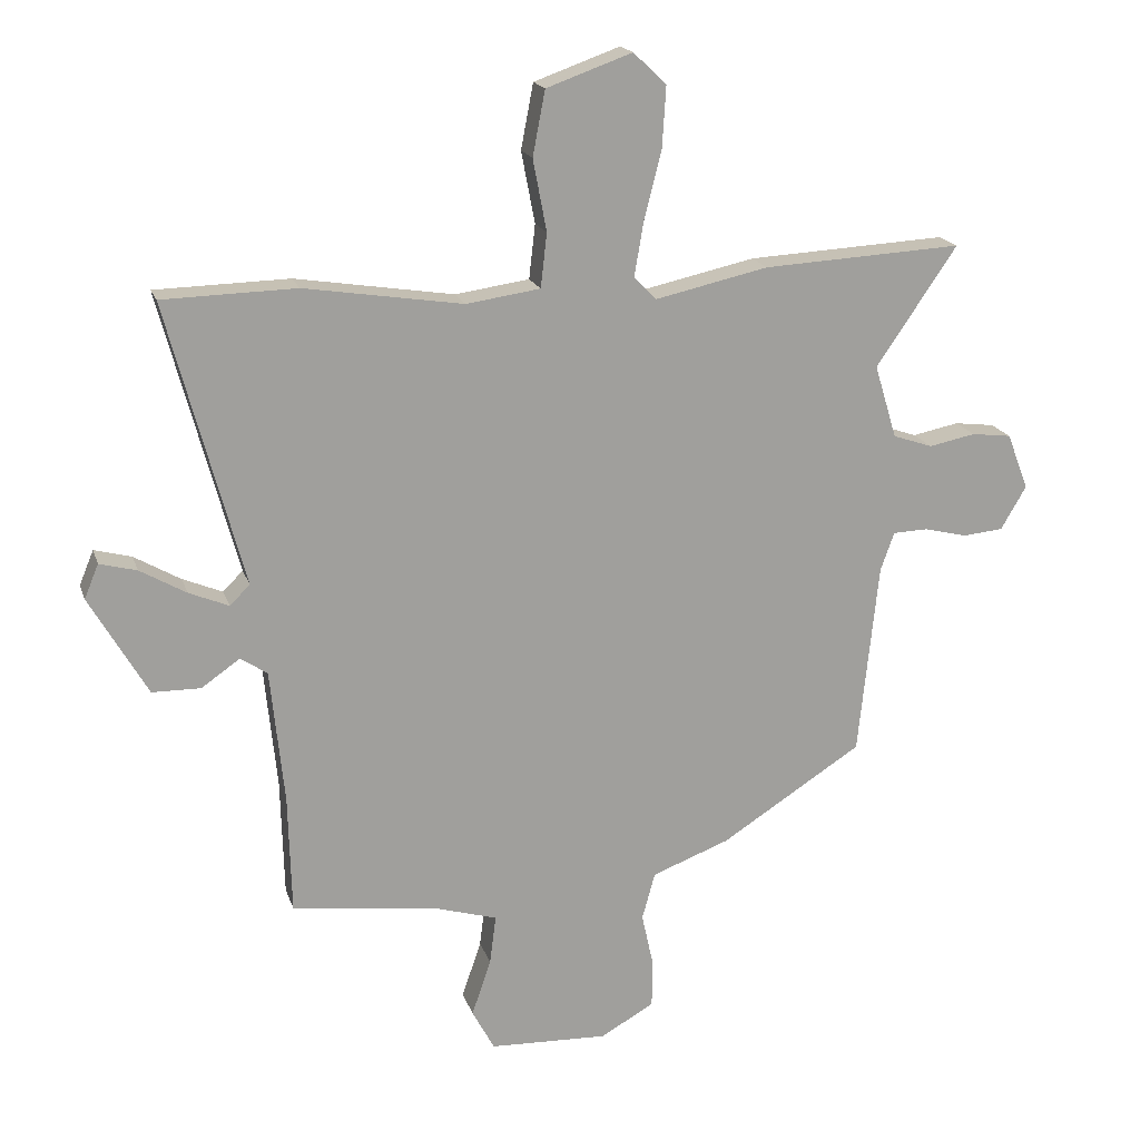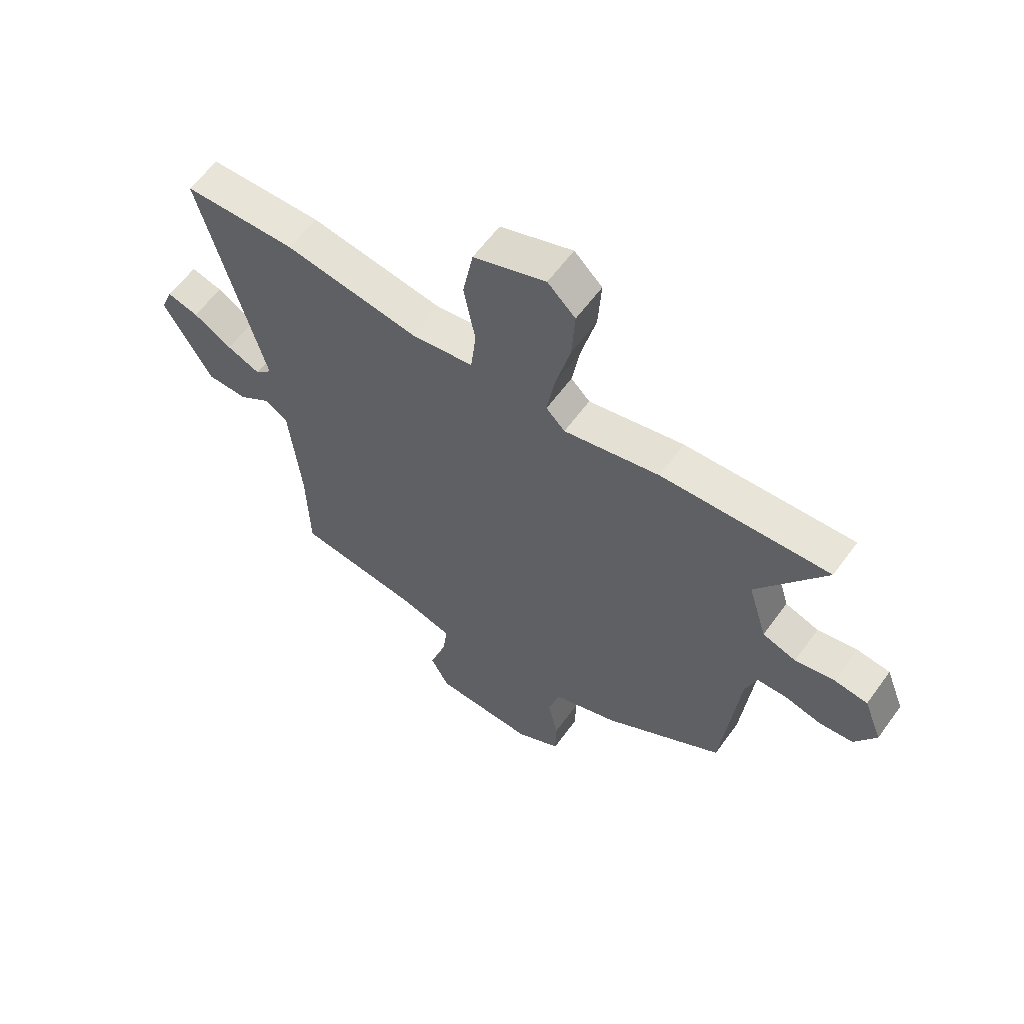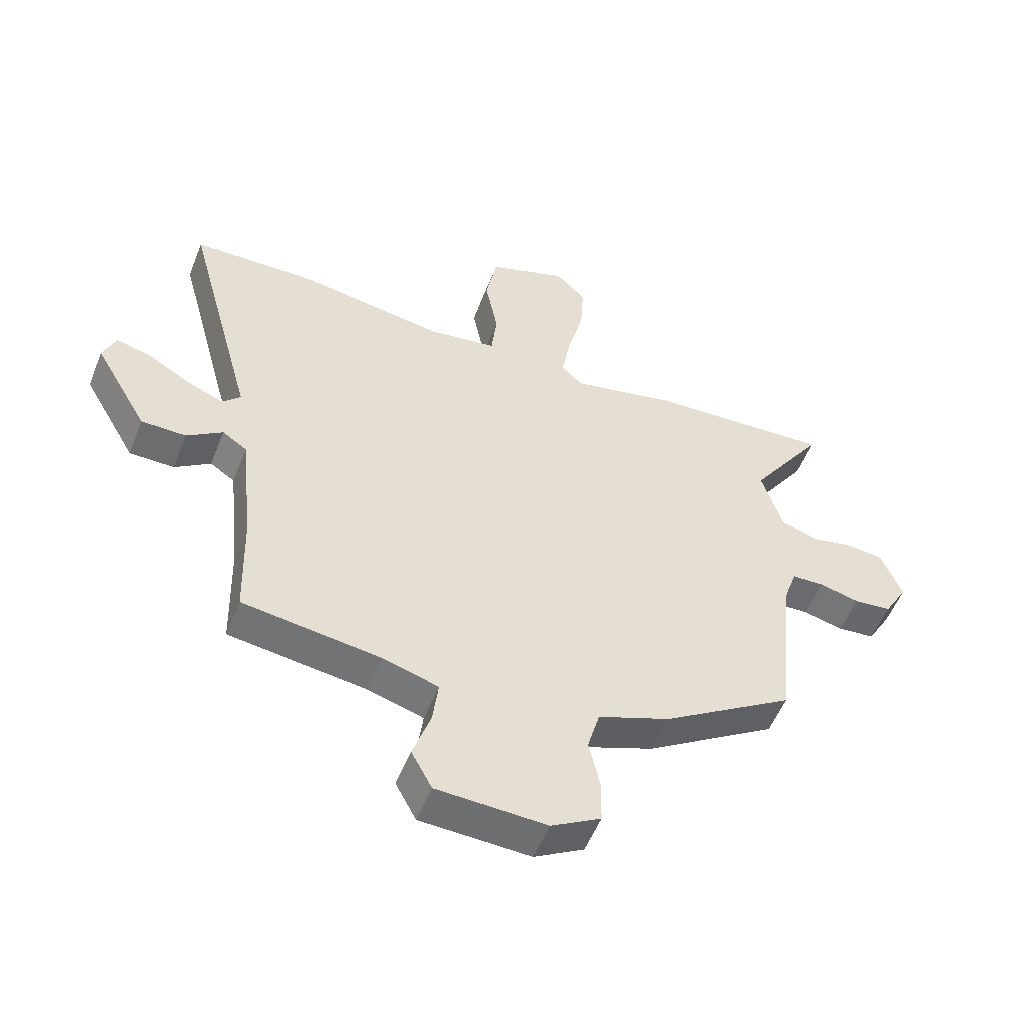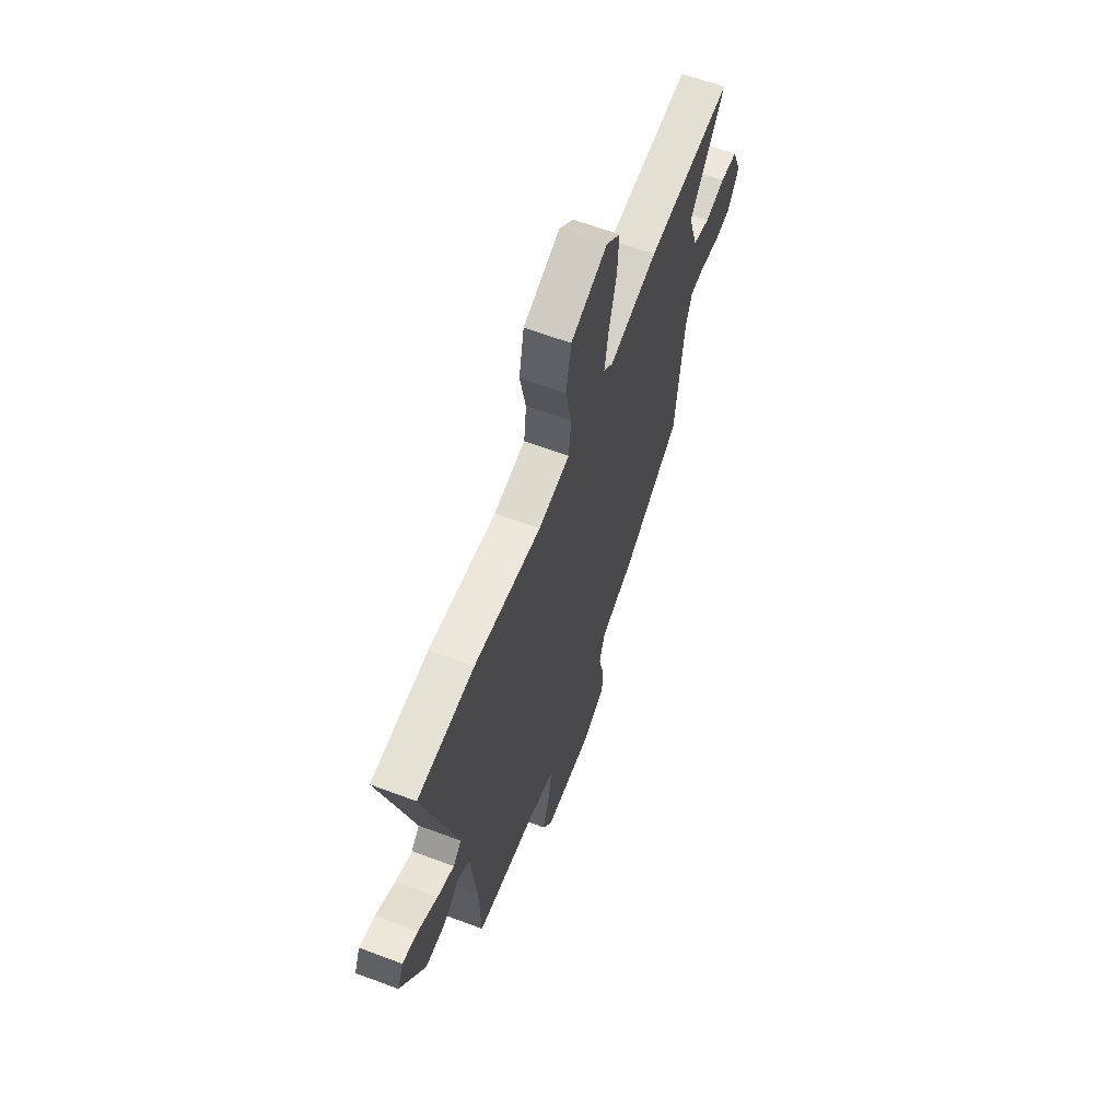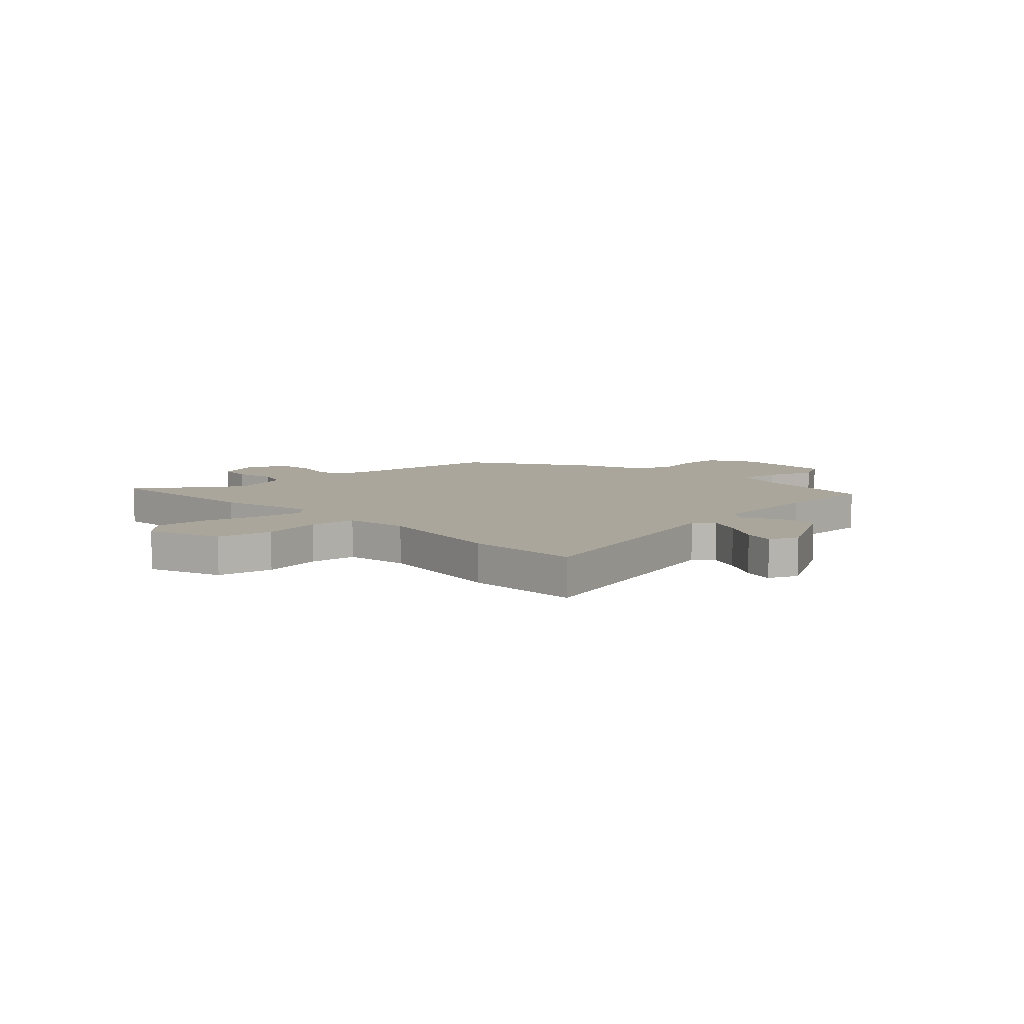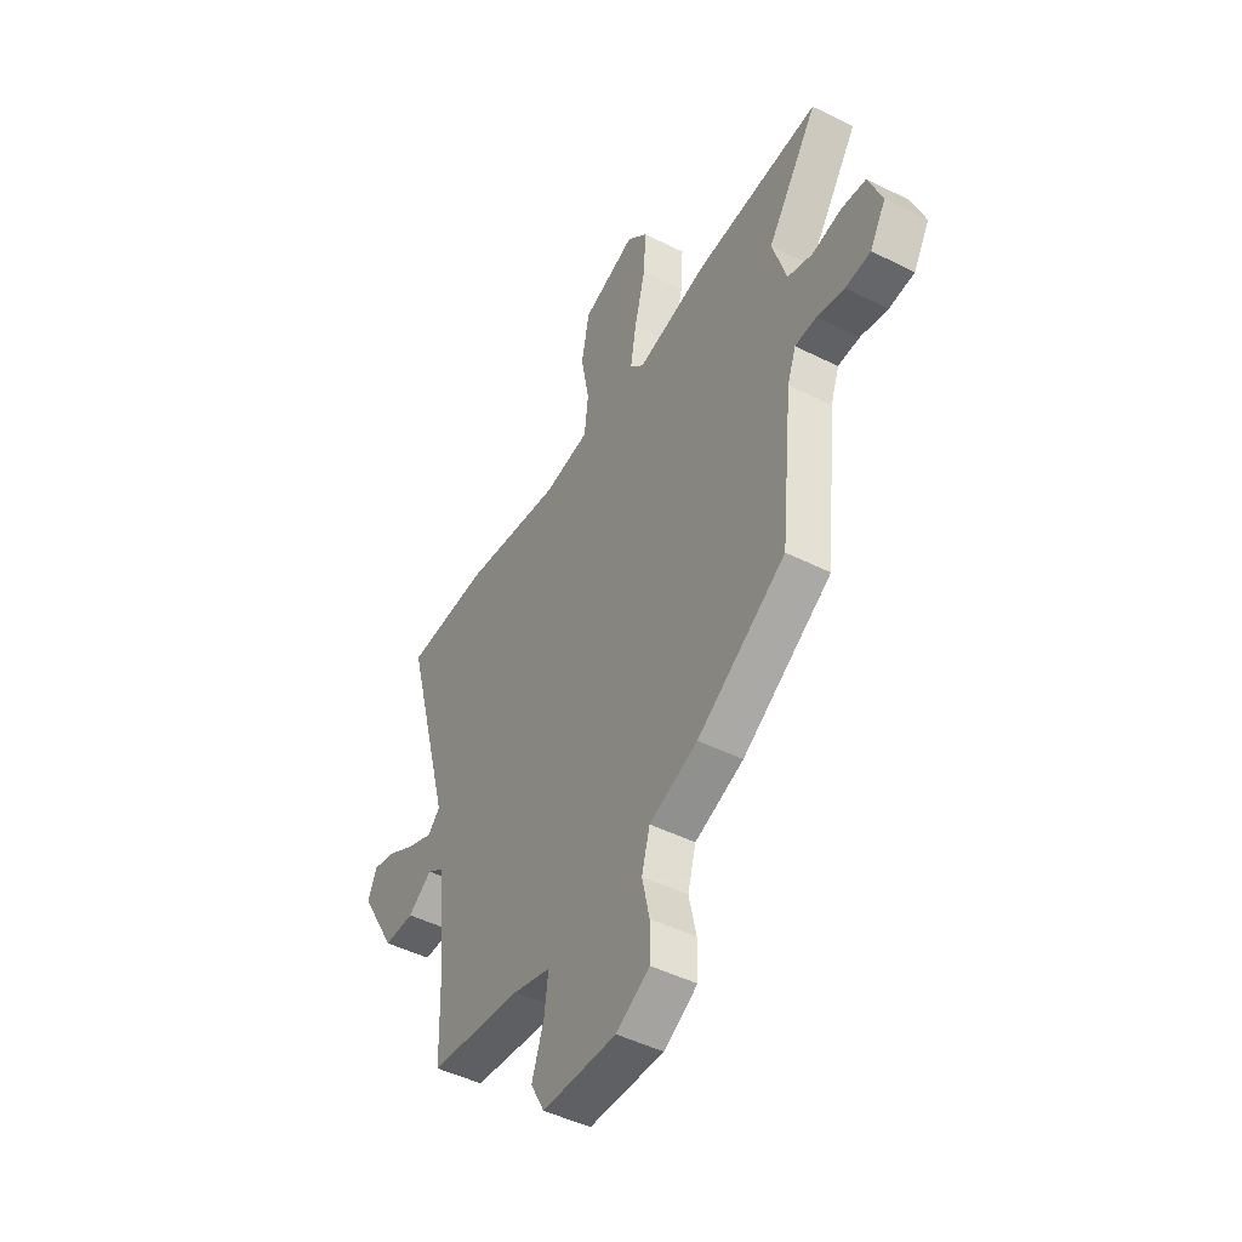
<metadata>
{"format":"obj","ext":"obj","renderer":"f3d","projection":"perspective","resolution":1024,"background":"white","views":[{"elev":18.4,"azim":164.4,"up":"+Z"},{"elev":60.2,"azim":-144.2,"up":"+Z"},{"elev":-53.9,"azim":158.6,"up":"+Z"},{"elev":63.4,"azim":110.8,"up":"+Z"},{"elev":7.9,"azim":46.2,"up":"+Y"},{"elev":-47.0,"azim":-119.6,"up":"+Z"}]}
</metadata>
<code>
v -0.644 0.07 0.508
v -0.323 0.07 0.491
v -0.141 0.07 0.451
v -0.105 0.07 0.487
v -0.12 0.07 0.576
v -0.148 0.07 0.686
v -0.154 0.07 0.783
v -0.101 0.07 0.834
v 0.037 0.07 0.785
v 0.057 0.07 0.681
v 0.035 0.07 0.566
v 0.045 0.07 0.479
v 0.164 0.07 0.462
v 0.419 0.07 0.502
v 0.634 0.07 0.497
v 0.512 0.07 0.041
v 0.544 0.07 0.009
v 0.608 0.07 0.036
v 0.682 0.07 0.079
v 0.742 0.07 0.095
v 0.765 0.07 0.04
v 0.672 0.07 -0.121
v 0.594 0.07 -0.122
v 0.532 0.07 -0.079
v 0.489 0.07 -0.108
v 0.467 0.07 -0.325
v 0.462 0.07 -0.515
v 0.223 0.07 -0.547
v 0.126 0.07 -0.576
v 0.136 0.07 -0.655
v 0.167 0.07 -0.746
v 0.131 0.07 -0.813
v -0.06 0.07 -0.821
v -0.146 0.07 -0.772
v -0.147 0.07 -0.695
v -0.128 0.07 -0.608
v -0.149 0.07 -0.532
v -0.274 0.07 -0.485
v -0.502 0.07 -0.34
v -0.534 0.07 -0.029
v -0.556 0.07 0.033
v -0.612 0.07 0.035
v -0.682 0.07 0.018
v -0.747 0.07 0.024
v -0.788 0.07 0.094
v -0.753 0.07 0.184
v -0.689 0.07 0.192
v -0.614 0.07 0.177
v -0.55 0.07 0.199
v -0.514 0.07 0.317
v -0.644 0 0.508
v -0.323 0 0.491
v -0.141 0 0.451
v -0.105 0 0.487
v -0.12 0 0.576
v -0.148 0 0.686
v -0.154 0 0.783
v -0.101 0 0.834
v 0.037 0 0.785
v 0.057 0 0.681
v 0.035 0 0.566
v 0.045 0 0.479
v 0.164 0 0.462
v 0.419 0 0.502
v 0.634 0 0.497
v 0.512 0 0.041
v 0.544 0 0.009
v 0.608 0 0.036
v 0.682 0 0.079
v 0.742 0 0.095
v 0.765 0 0.04
v 0.672 0 -0.121
v 0.594 0 -0.122
v 0.532 0 -0.079
v 0.489 0 -0.108
v 0.467 0 -0.325
v 0.462 0 -0.515
v 0.223 0 -0.547
v 0.126 0 -0.576
v 0.136 0 -0.655
v 0.167 0 -0.746
v 0.131 0 -0.813
v -0.06 0 -0.821
v -0.146 0 -0.772
v -0.147 0 -0.695
v -0.128 0 -0.608
v -0.149 0 -0.532
v -0.274 0 -0.485
v -0.502 0 -0.34
v -0.534 0 -0.029
v -0.556 0 0.033
v -0.612 0 0.035
v -0.682 0 0.018
v -0.747 0 0.024
v -0.788 0 0.094
v -0.753 0 0.184
v -0.689 0 0.192
v -0.614 0 0.177
v -0.55 0 0.199
v -0.514 0 0.317
f 46 47 48
f 45 46 48
f 44 45 48
f 43 44 48
f 42 43 48
f 41 42 48 49
f 40 41 49 50
f 39 40 50
f 38 39 50
f 37 38 50
f 34 35 36
f 33 34 36
f 32 33 36
f 31 32 36
f 30 31 36
f 29 30 36 37
f 28 29 37 50
f 1 2 3
f 50 1 3
f 28 50 3
f 27 28 3
f 26 27 3
f 22 23 24
f 21 22 24
f 20 21 24
f 19 20 24
f 18 19 24
f 17 18 24 25
f 16 17 25
f 13 14 15 16
f 12 13 16 25
f 9 10 11
f 8 9 11
f 7 8 11
f 6 7 11
f 5 6 11
f 4 5 11 12
f 12 25 26
f 4 12 26
f 3 4 26
f 98 97 96
f 98 96 95
f 98 95 94
f 98 94 93
f 98 93 92
f 99 98 92 91
f 100 99 91 90
f 100 90 89
f 100 89 88
f 100 88 87
f 86 85 84
f 86 84 83
f 86 83 82
f 86 82 81
f 86 81 80
f 87 86 80 79
f 100 87 79 78
f 53 52 51
f 53 51 100
f 53 100 78
f 53 78 77
f 53 77 76
f 74 73 72
f 74 72 71
f 74 71 70
f 74 70 69
f 74 69 68
f 75 74 68 67
f 75 67 66
f 66 65 64 63
f 75 66 63 62
f 61 60 59
f 61 59 58
f 61 58 57
f 61 57 56
f 61 56 55
f 62 61 55 54
f 76 75 62
f 76 62 54
f 76 54 53
f 1 51 52 2
f 2 52 53 3
f 3 53 54 4
f 4 54 55 5
f 5 55 56 6
f 6 56 57 7
f 7 57 58 8
f 8 58 59 9
f 9 59 60 10
f 10 60 61 11
f 11 61 62 12
f 12 62 63 13
f 13 63 64 14
f 14 64 65 15
f 15 65 66 16
f 16 66 67 17
f 17 67 68 18
f 18 68 69 19
f 19 69 70 20
f 20 70 71 21
f 21 71 72 22
f 22 72 73 23
f 23 73 74 24
f 24 74 75 25
f 25 75 76 26
f 26 76 77 27
f 27 77 78 28
f 28 78 79 29
f 29 79 80 30
f 30 80 81 31
f 31 81 82 32
f 32 82 83 33
f 33 83 84 34
f 34 84 85 35
f 35 85 86 36
f 36 86 87 37
f 37 87 88 38
f 38 88 89 39
f 39 89 90 40
f 40 90 91 41
f 41 91 92 42
f 42 92 93 43
f 43 93 94 44
f 44 94 95 45
f 45 95 96 46
f 46 96 97 47
f 47 97 98 48
f 48 98 99 49
f 49 99 100 50
f 50 100 51 1

</code>
